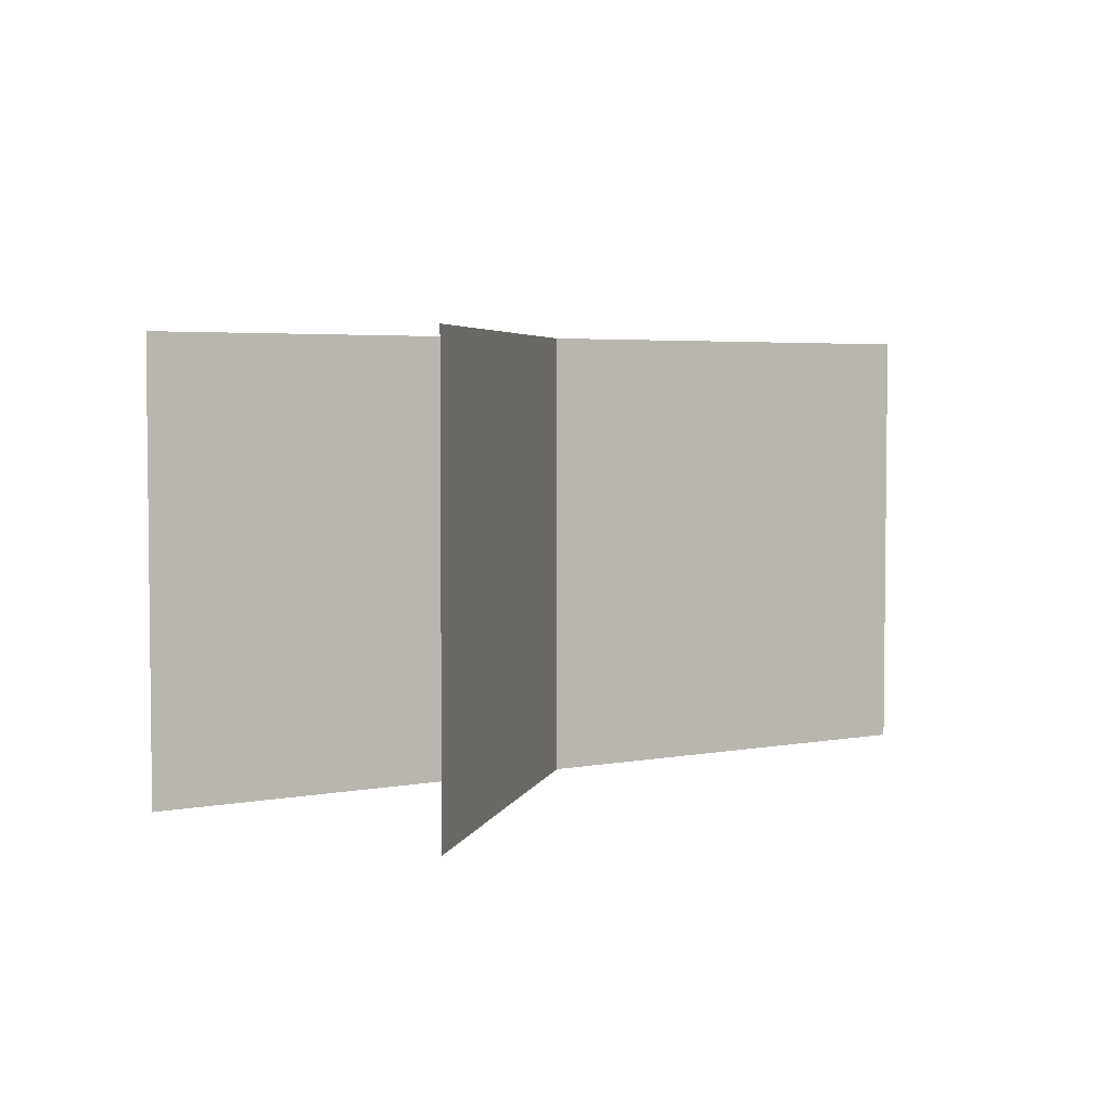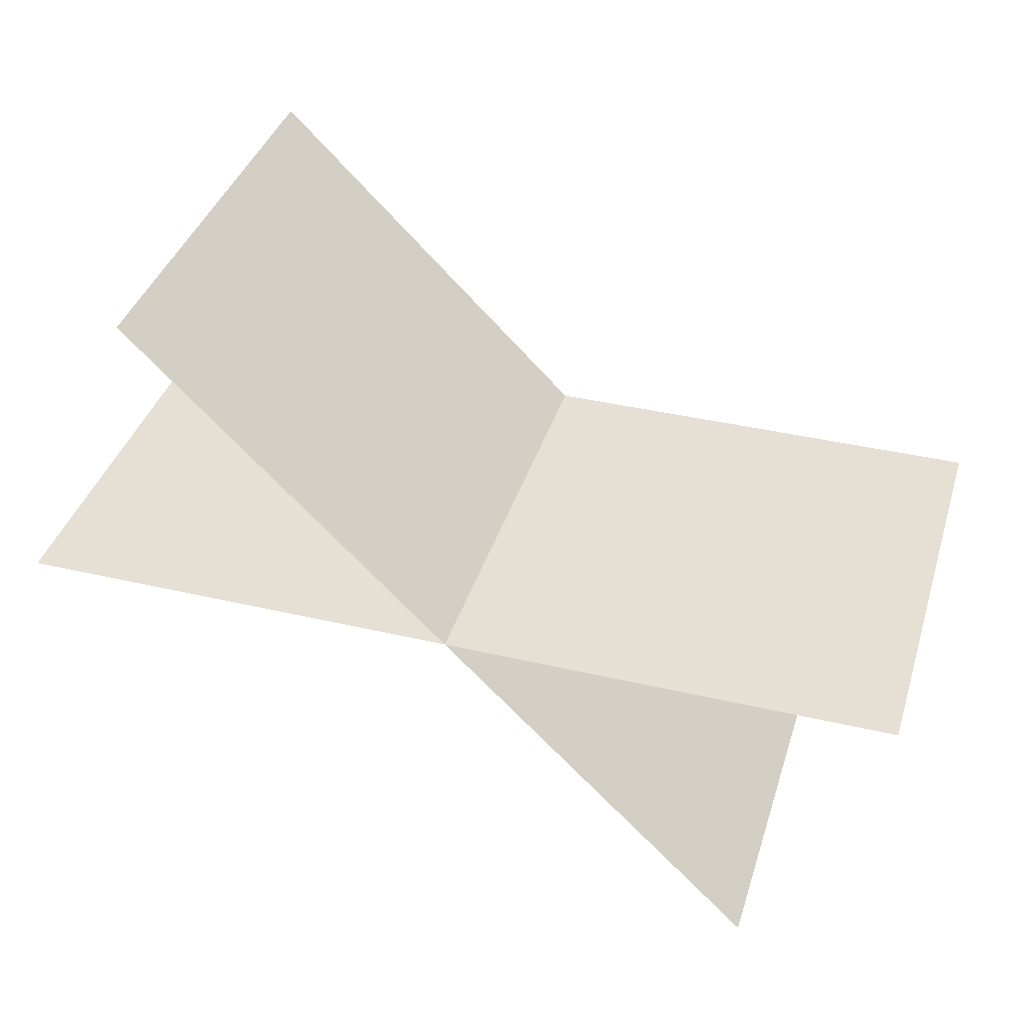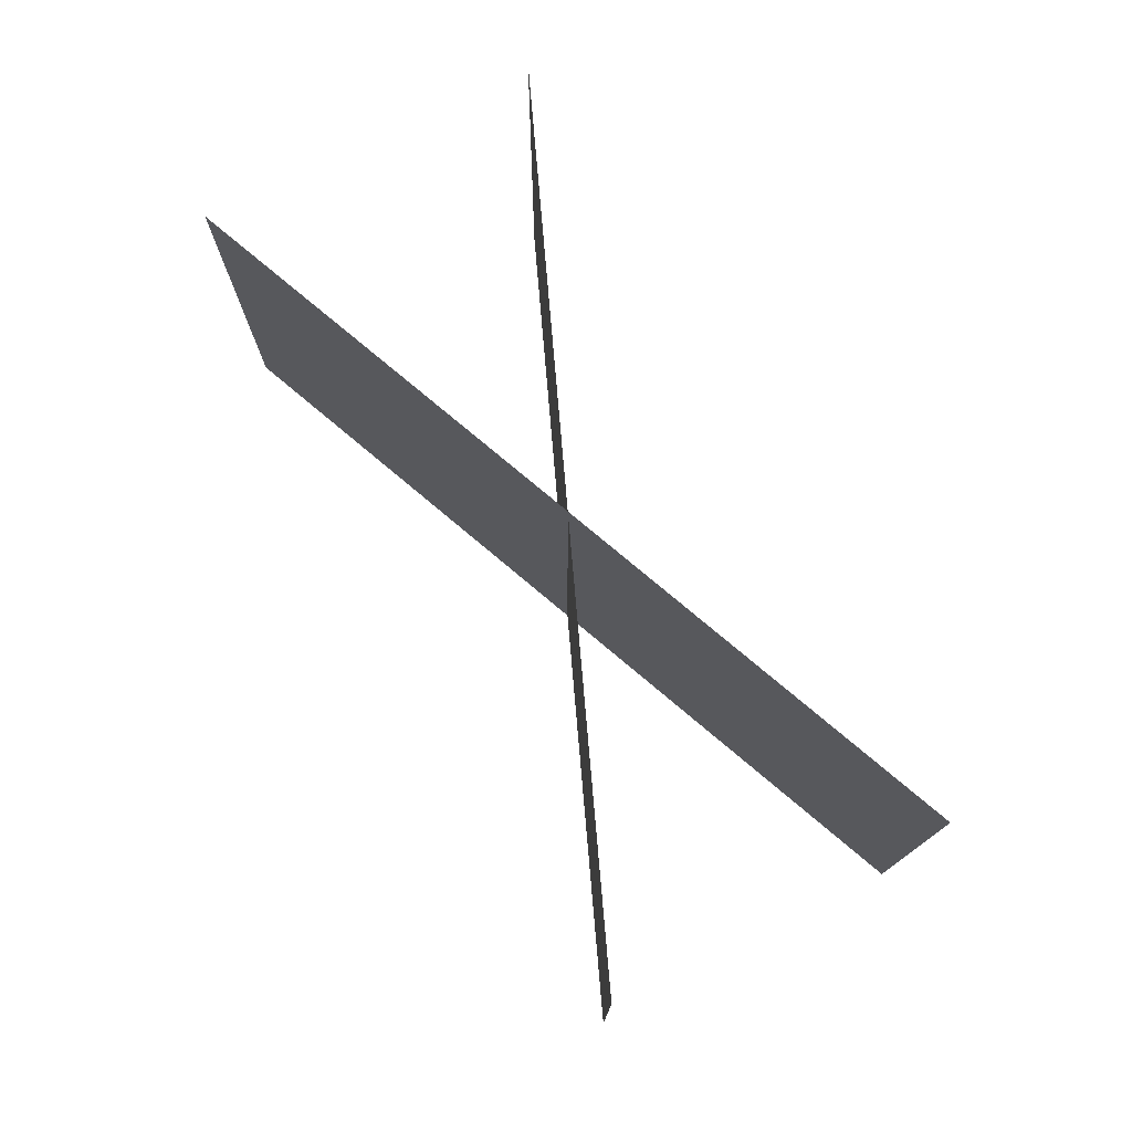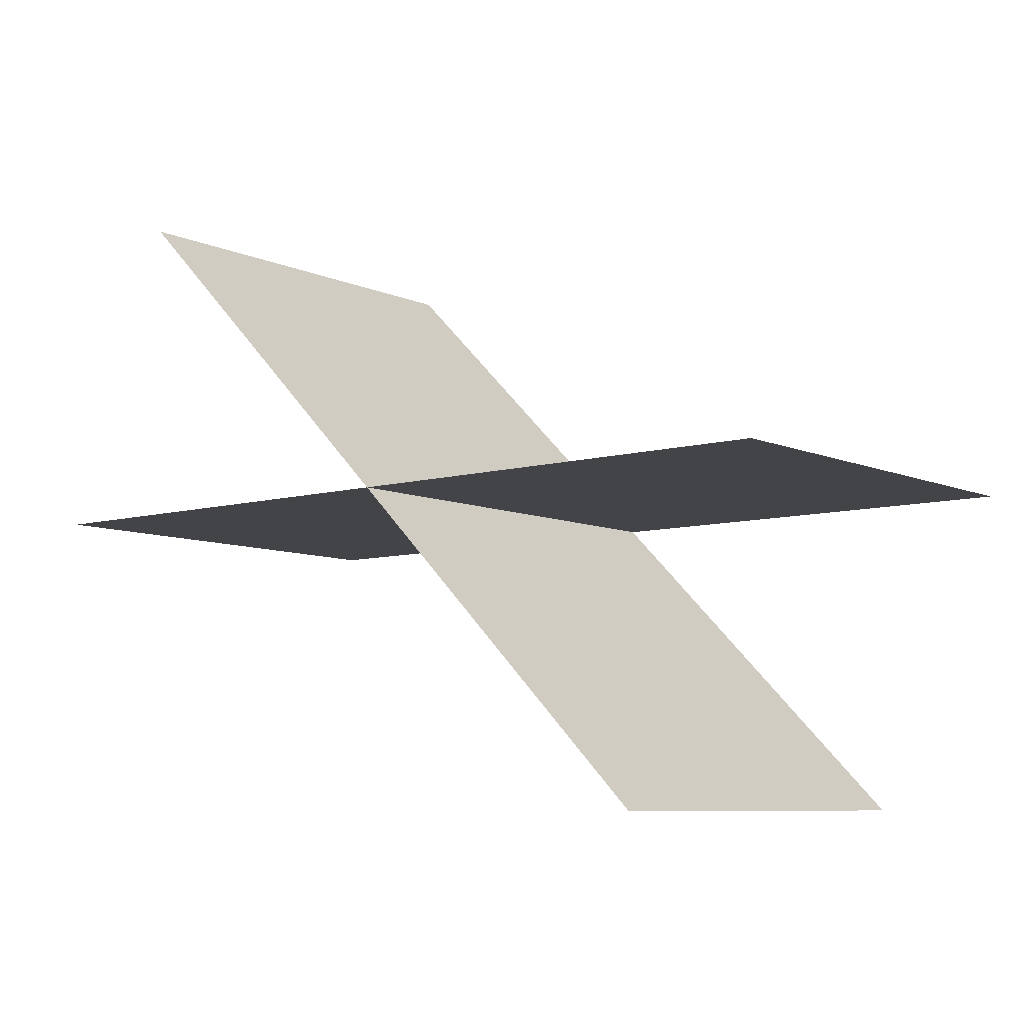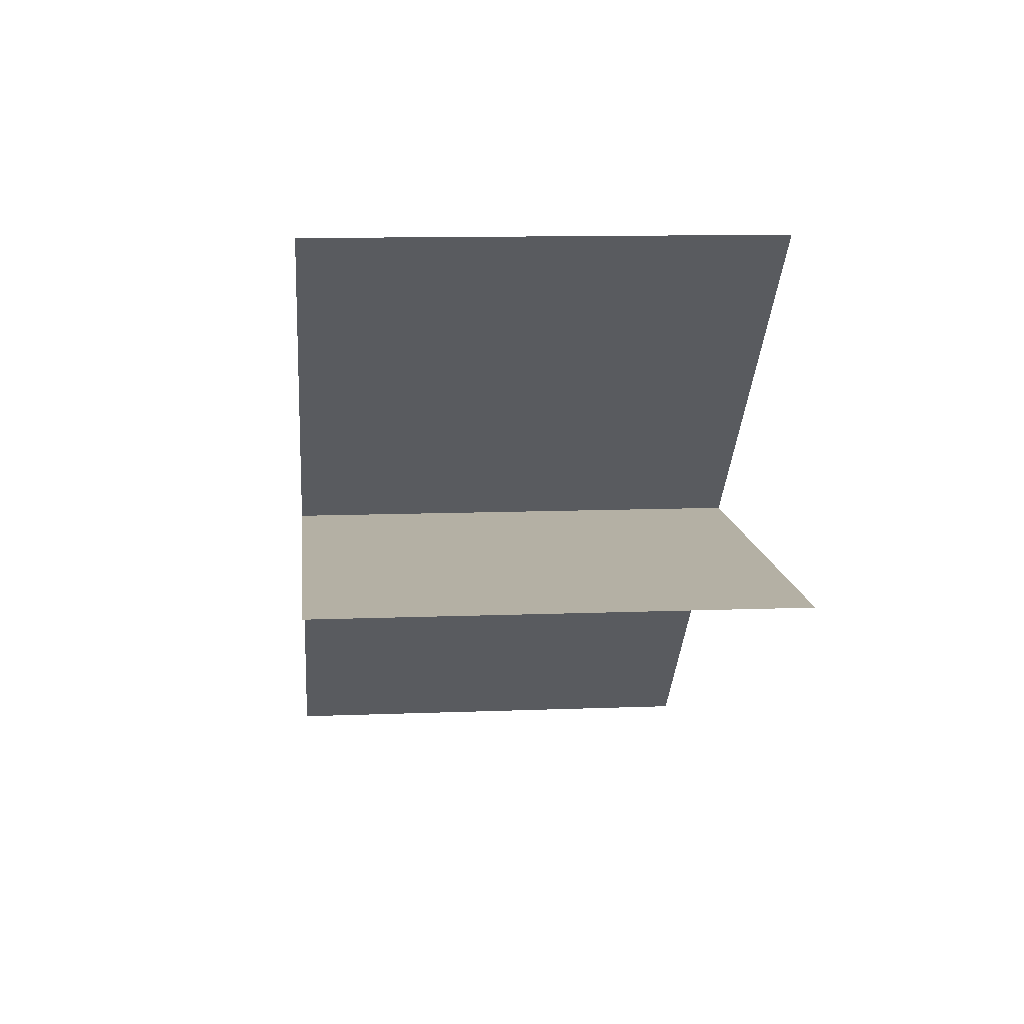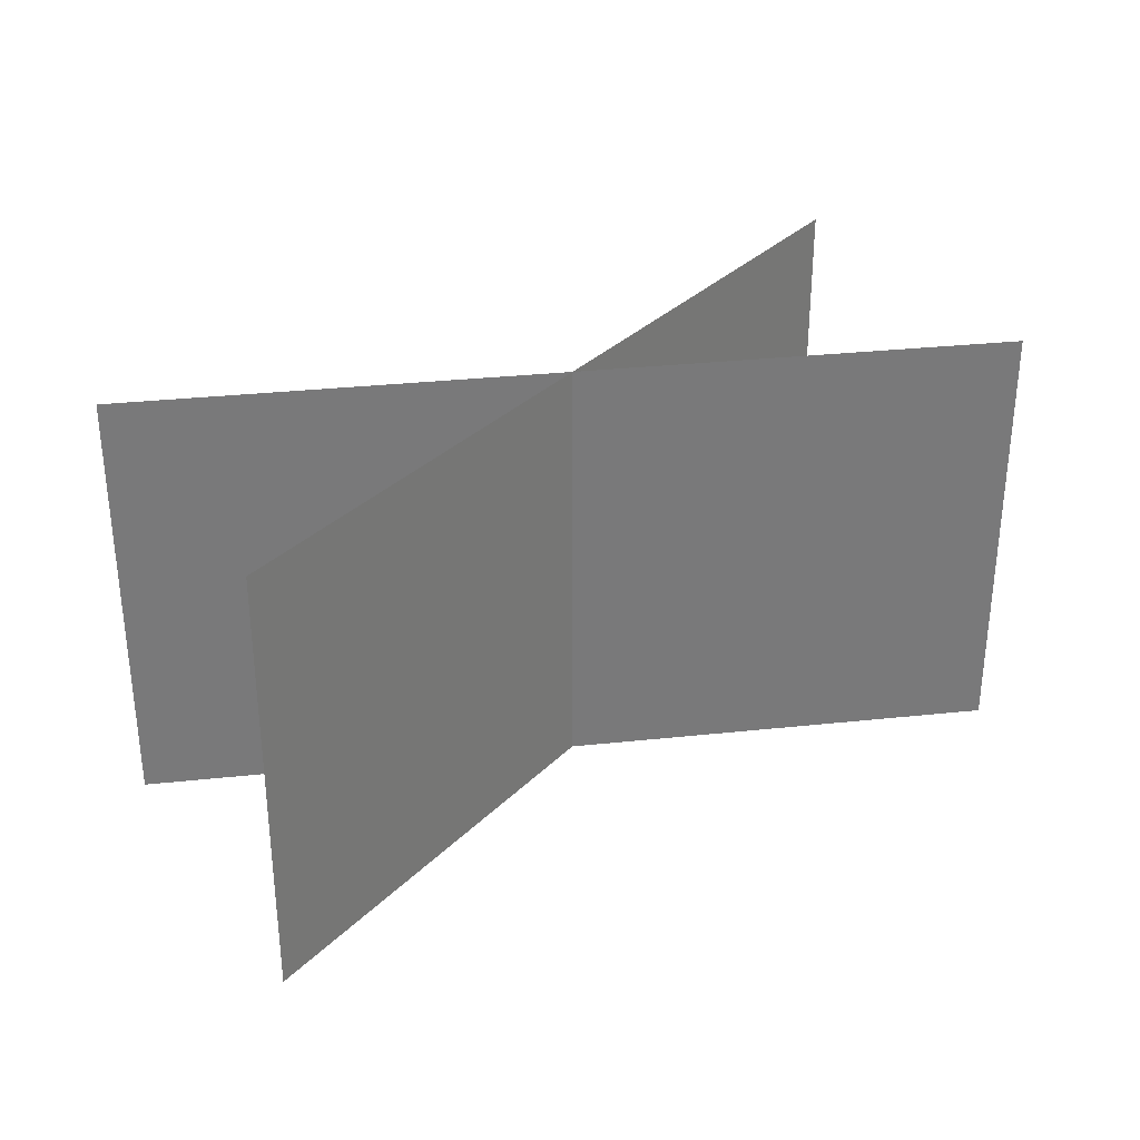
<metadata>
{"format":"obj","ext":"obj","renderer":"f3d","projection":"perspective","resolution":1024,"background":"white","views":[{"elev":4.0,"azim":-77.5,"up":"+Y"},{"elev":38.2,"azim":-163.4,"up":"+Z"},{"elev":76.4,"azim":40.1,"up":"+Y"},{"elev":-7.9,"azim":-140.8,"up":"+Z"},{"elev":11.5,"azim":84.5,"up":"+Z"},{"elev":32.6,"azim":-53.4,"up":"+Y"}]}
</metadata>
<code>
o grass01
v -1 1 0
v 1 0 -0
v 1 1 -0
v -1 0 0
v 0.7117 0 0.7052
v -0.7025 1 -0.709
v -0.7025 0 -0.709
v 0.7117 1 0.7052
f 1 2 3
f 2 1 4
f 5 6 7
f 6 5 8

</code>
